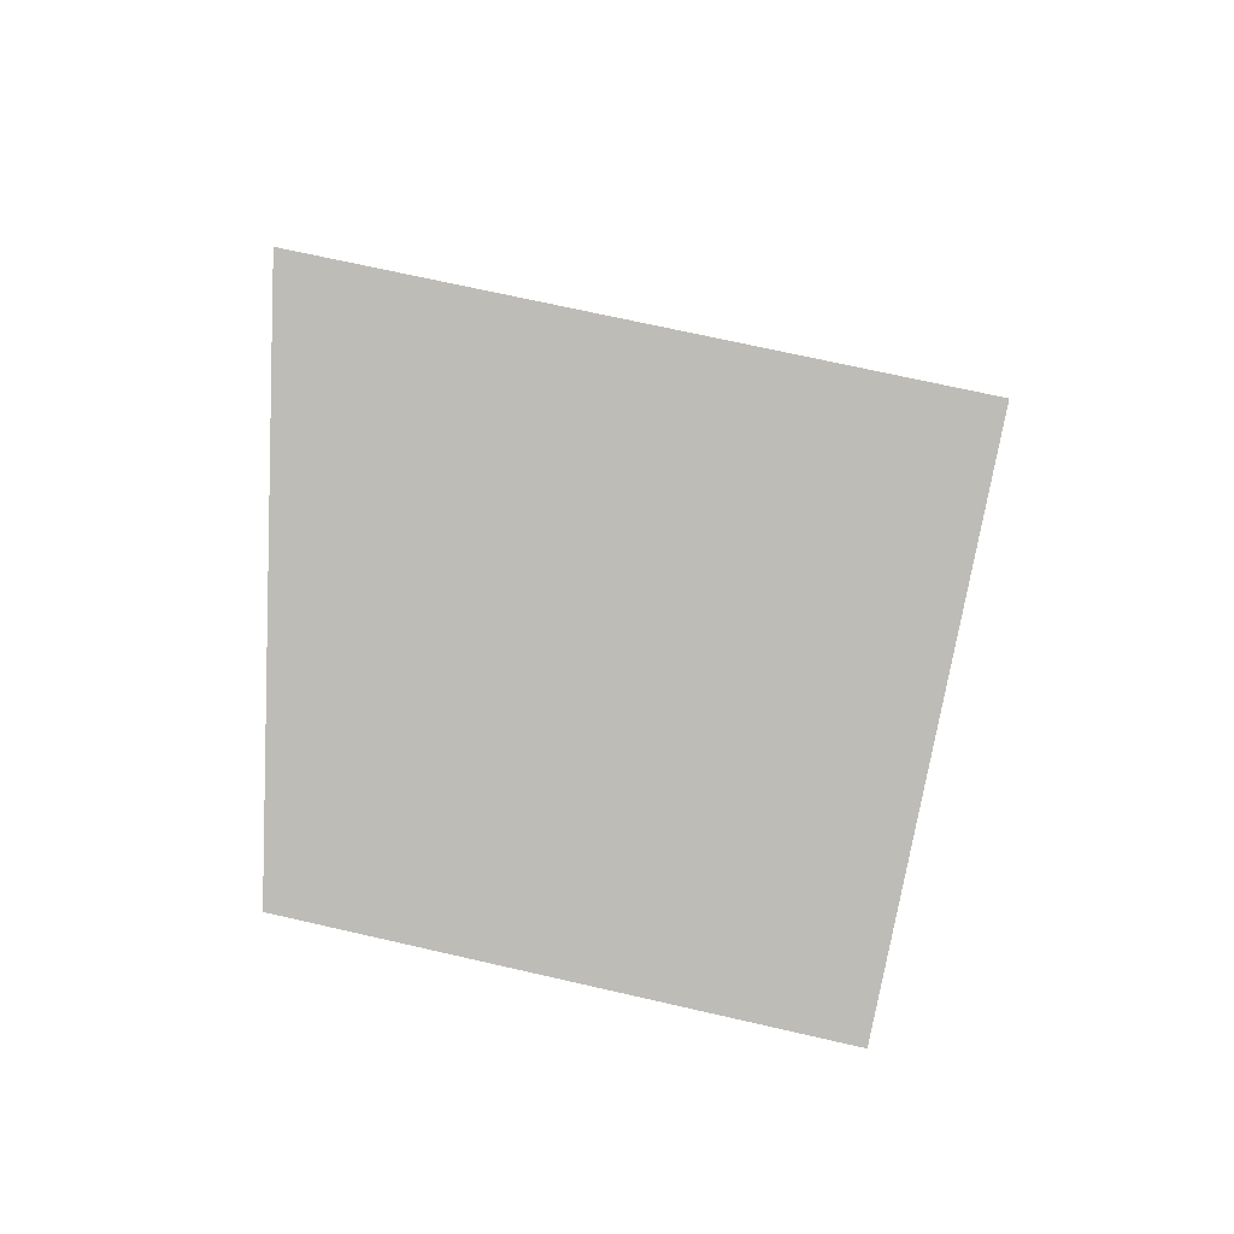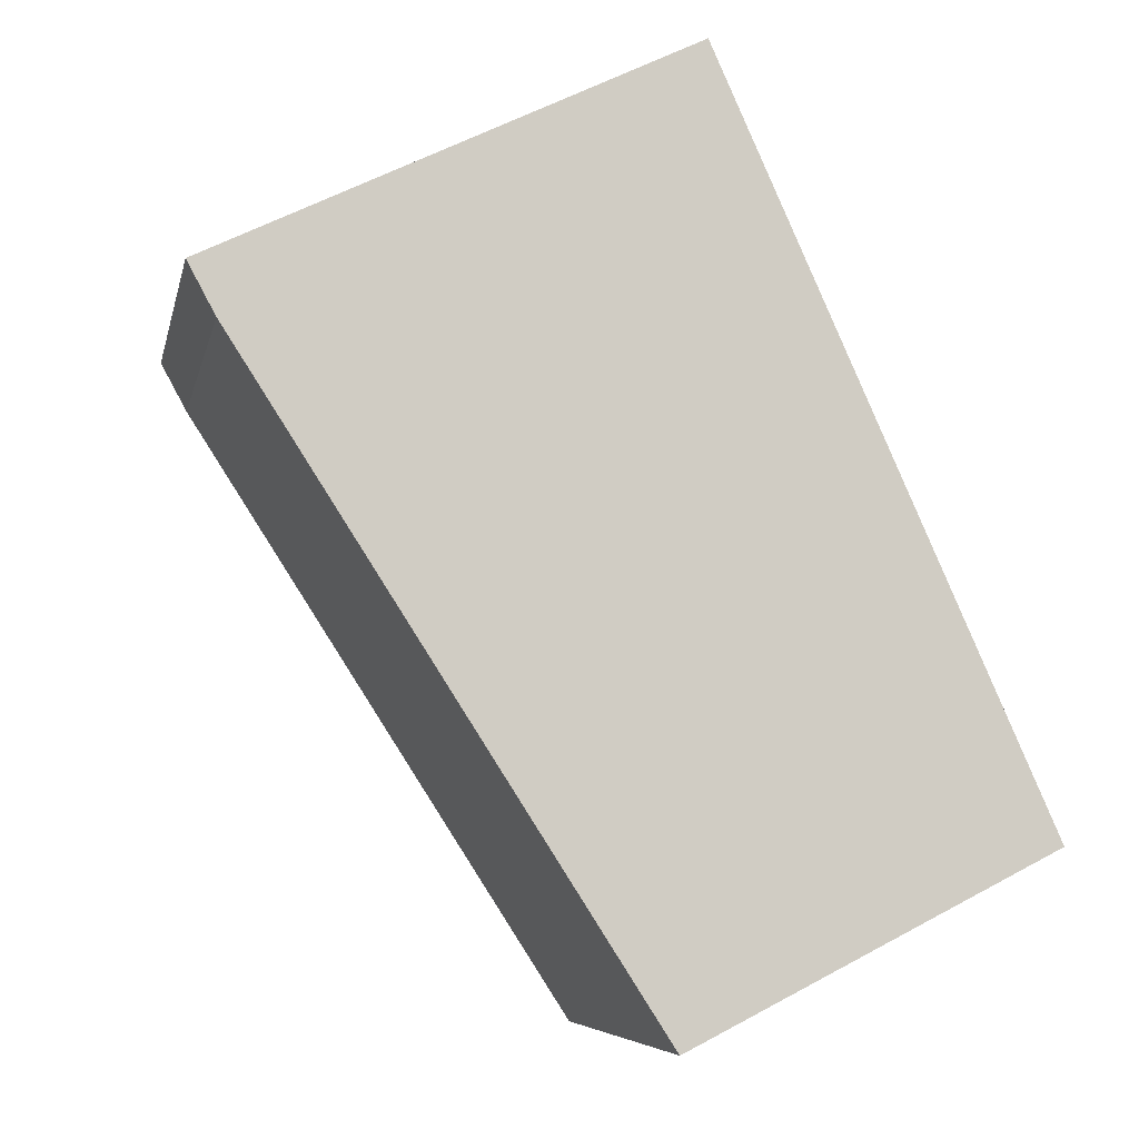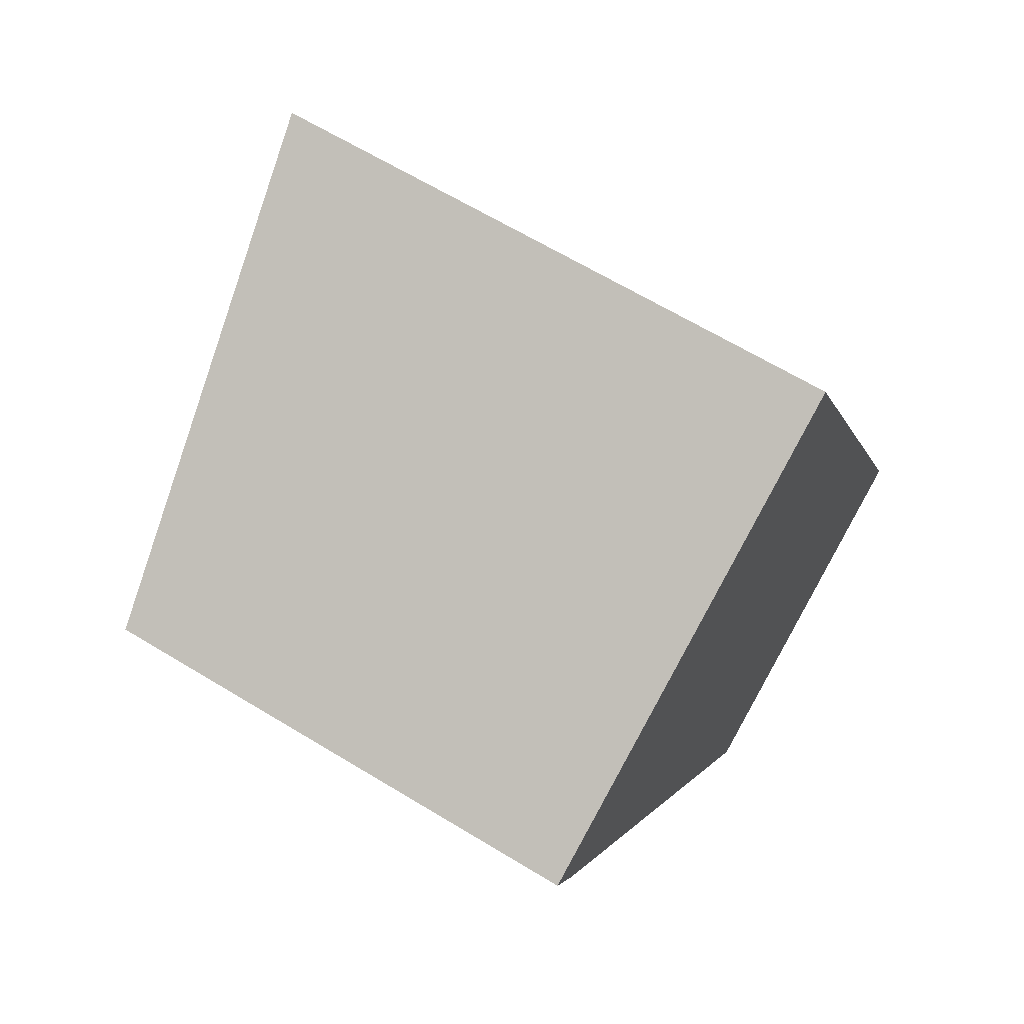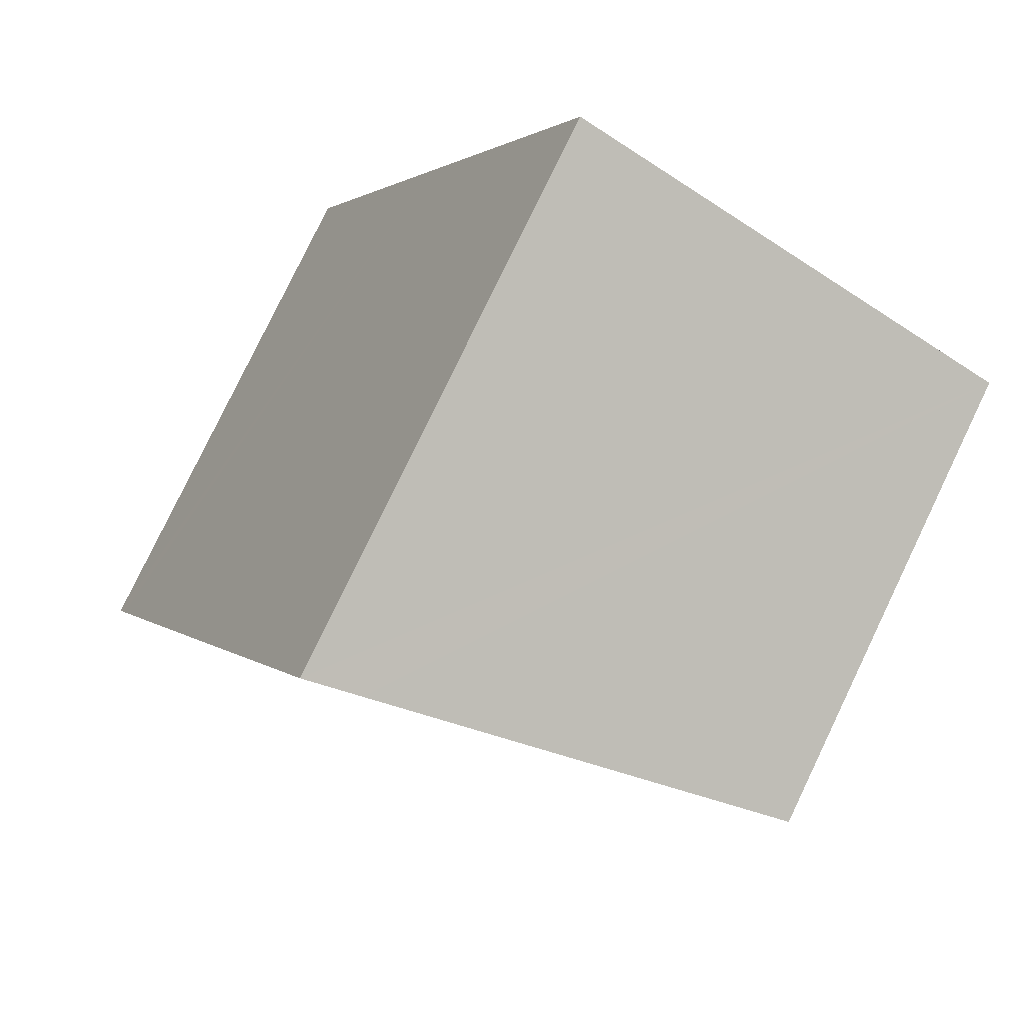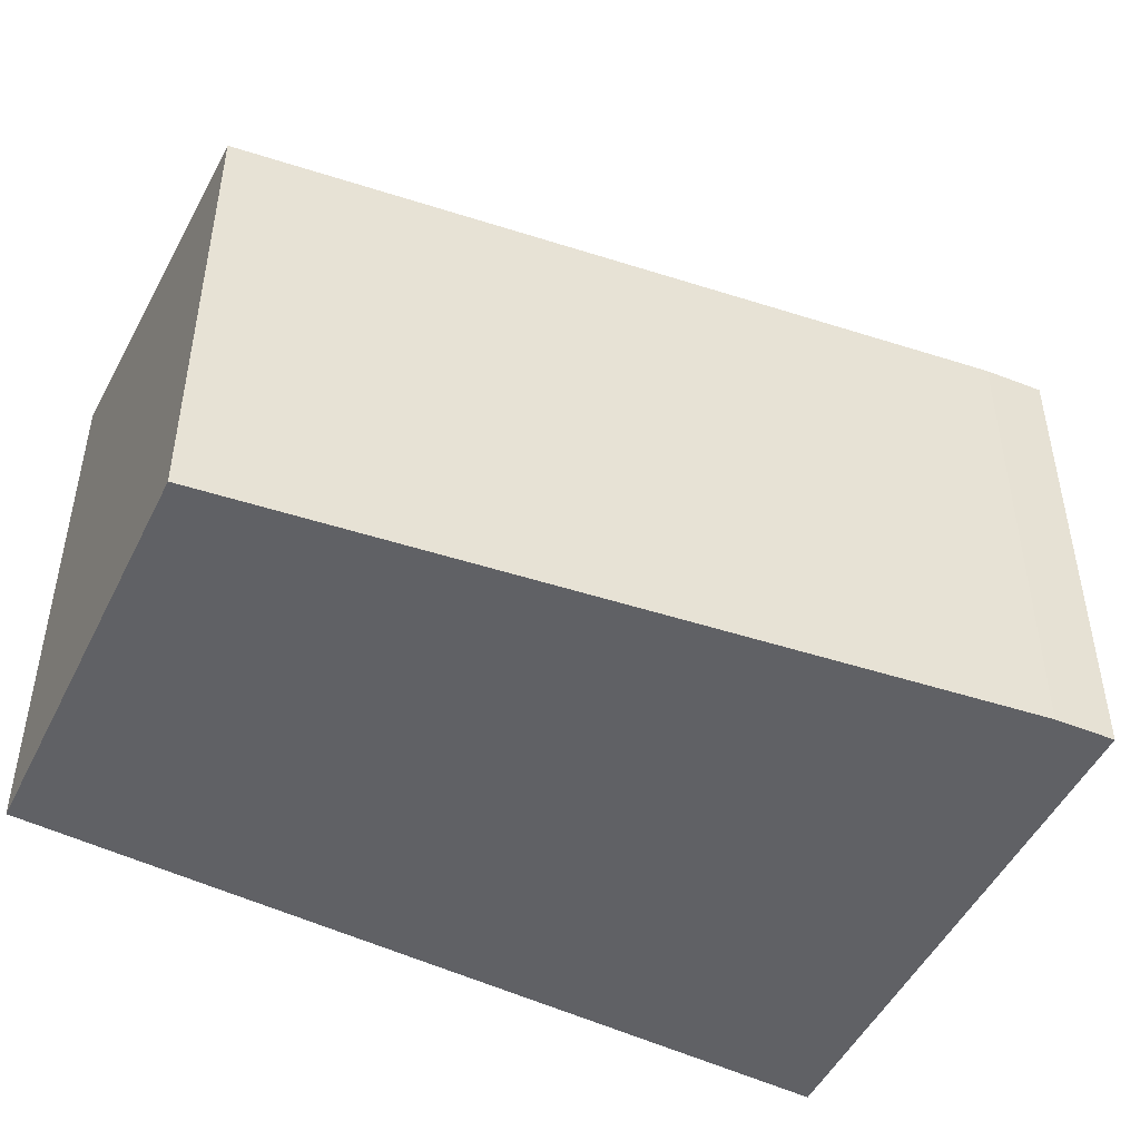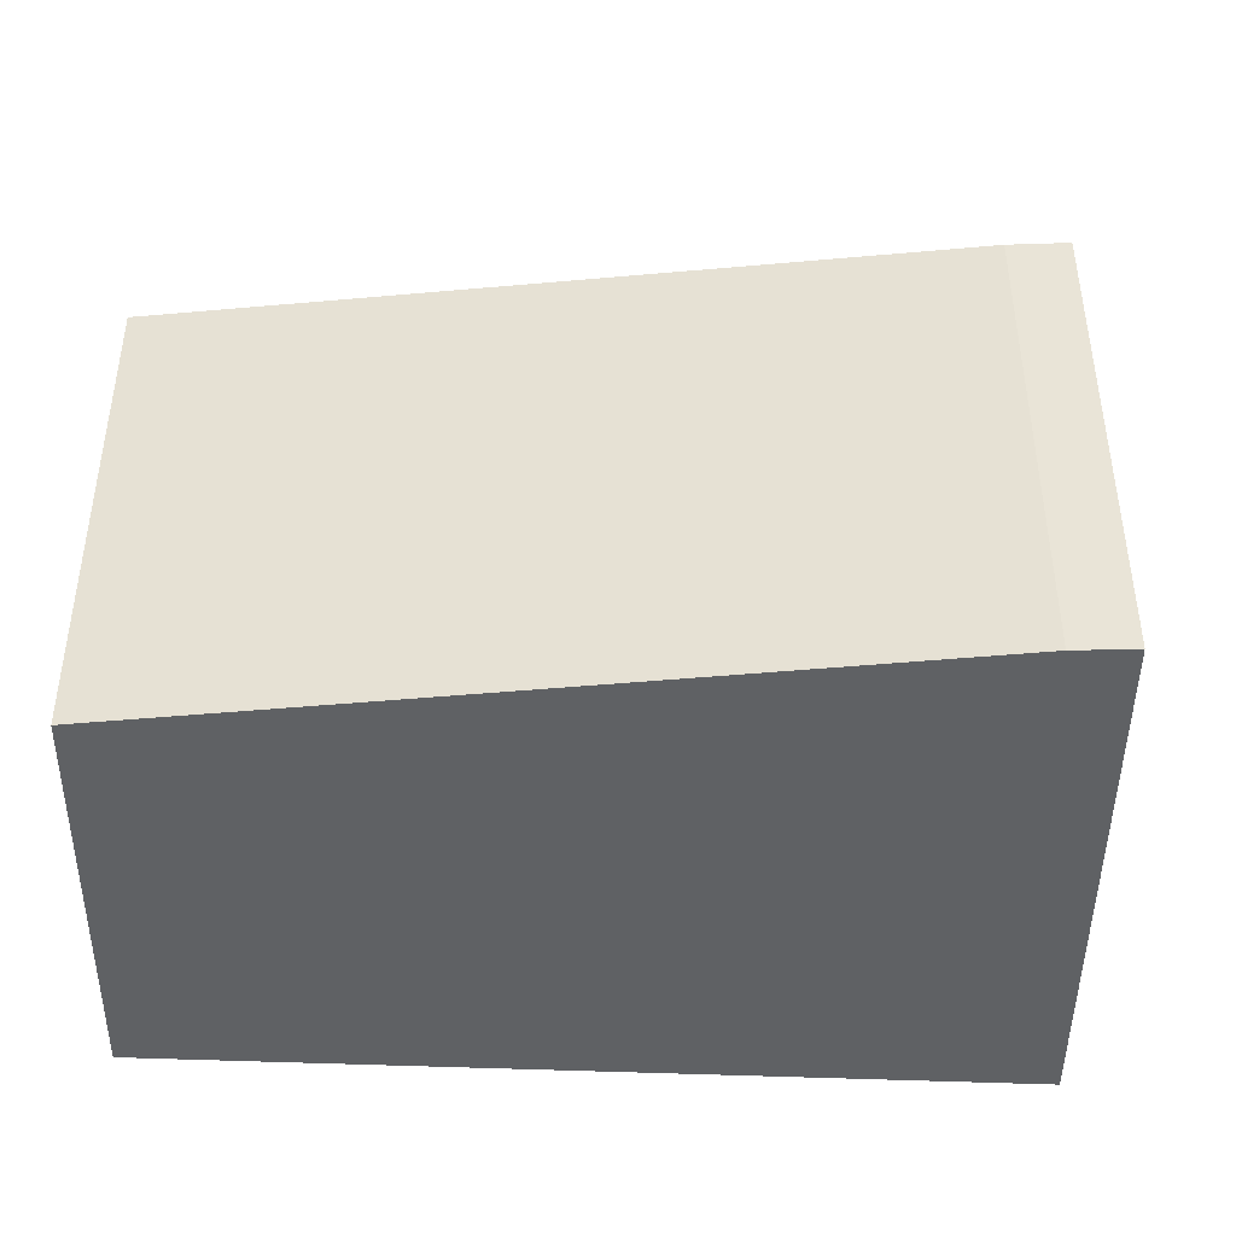
<metadata>
{"format":"obj","ext":"obj","renderer":"f3d","projection":"perspective","resolution":1024,"background":"white","views":[{"elev":68.7,"azim":-77.0,"up":"+Z"},{"elev":-6.3,"azim":-11.3,"up":"+Z"},{"elev":64.8,"azim":-58.5,"up":"+Z"},{"elev":79.8,"azim":-154.3,"up":"+Z"},{"elev":-49.9,"azim":-142.2,"up":"+Y"},{"elev":-46.1,"azim":-116.8,"up":"+Y"}]}
</metadata>
<code>
v  3.419 4.772 1.647
v  0.227 4.072 -0.421
v  0 4.079 2.498e-16
v  3.477 4.078 -5.471
v  3.88 4.865 1.869
v  5.313 4.772 -1.332
v  3.624 4.079 -5.699
v  6.517 4.693 -4.022
v  6.596 4.688 -4.198
v  0 0 0
v  3.88 -1.144e-16 1.869
v  3.419 -1.009e-16 1.647
v  5.313 8.156e-17 -1.332
v  6.596 2.571e-16 -4.198
v  6.517 2.463e-16 -4.022
v  3.624 3.49e-16 -5.699
v  0.227 2.578e-17 -0.421
v  3.477 3.35e-16 -5.471
g defaultobject
f 1 2 3
f 2 1 4
f 4 1 5
f 4 5 6
f 4 6 7
f 7 6 8
f 7 8 9
f 10 1 3
f 1 10 5
f 5 10 11
f 11 10 12
f 11 6 5
f 6 11 8
f 8 11 13
f 8 13 9
f 9 13 14
f 14 13 15
f 14 7 9
f 7 14 16
f 2 10 3
f 10 2 17
f 16 4 7
f 4 16 2
f 2 16 17
f 17 16 18
f 15 16 14
f 16 15 18
f 18 15 13
f 18 13 17
f 17 13 11
f 17 11 10
f 10 11 12

</code>
